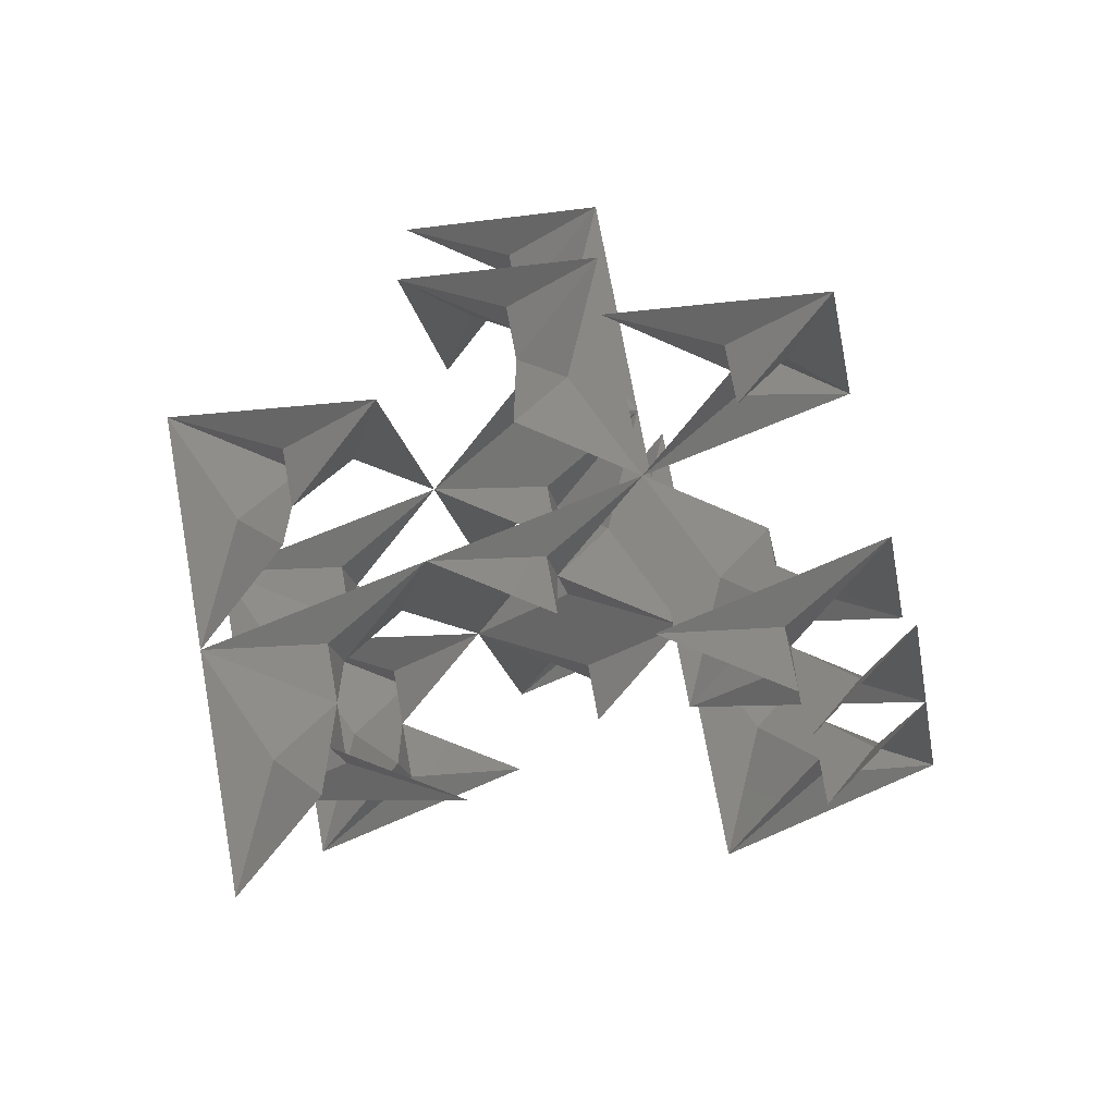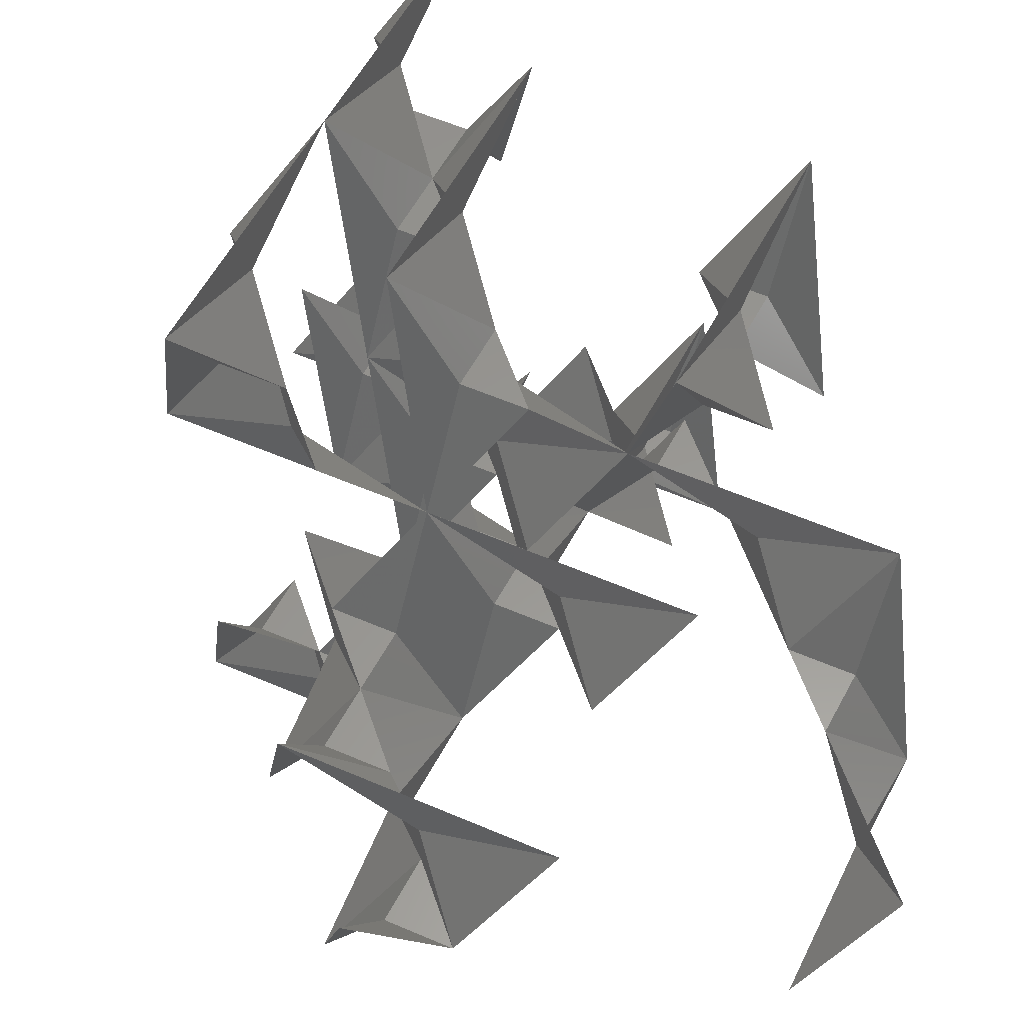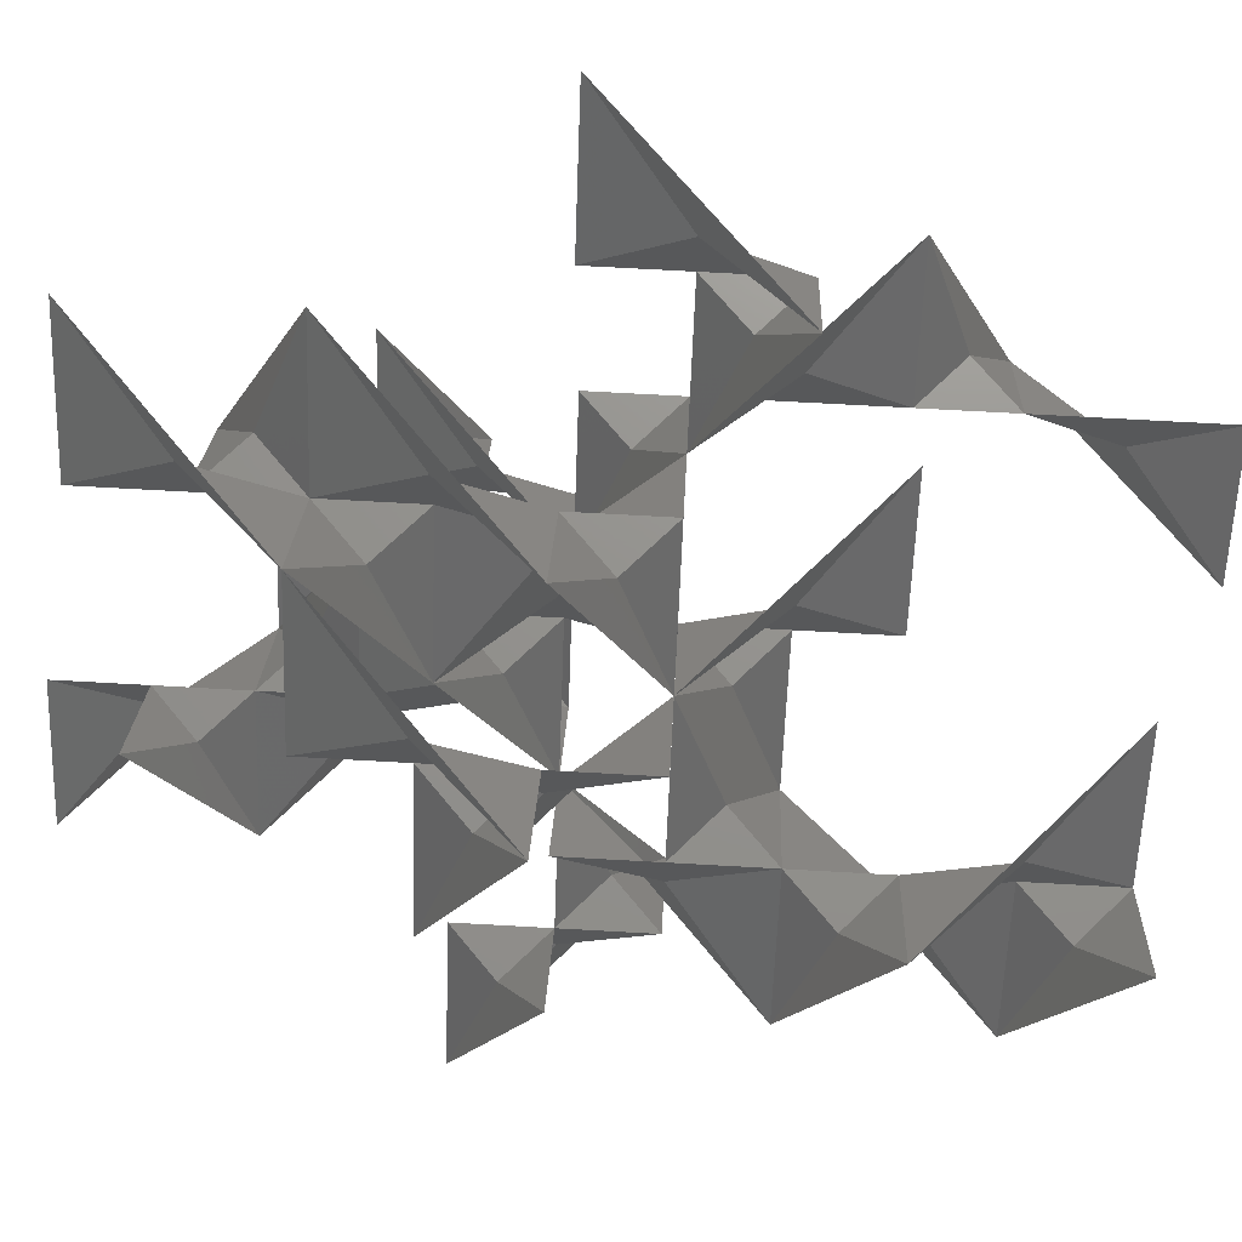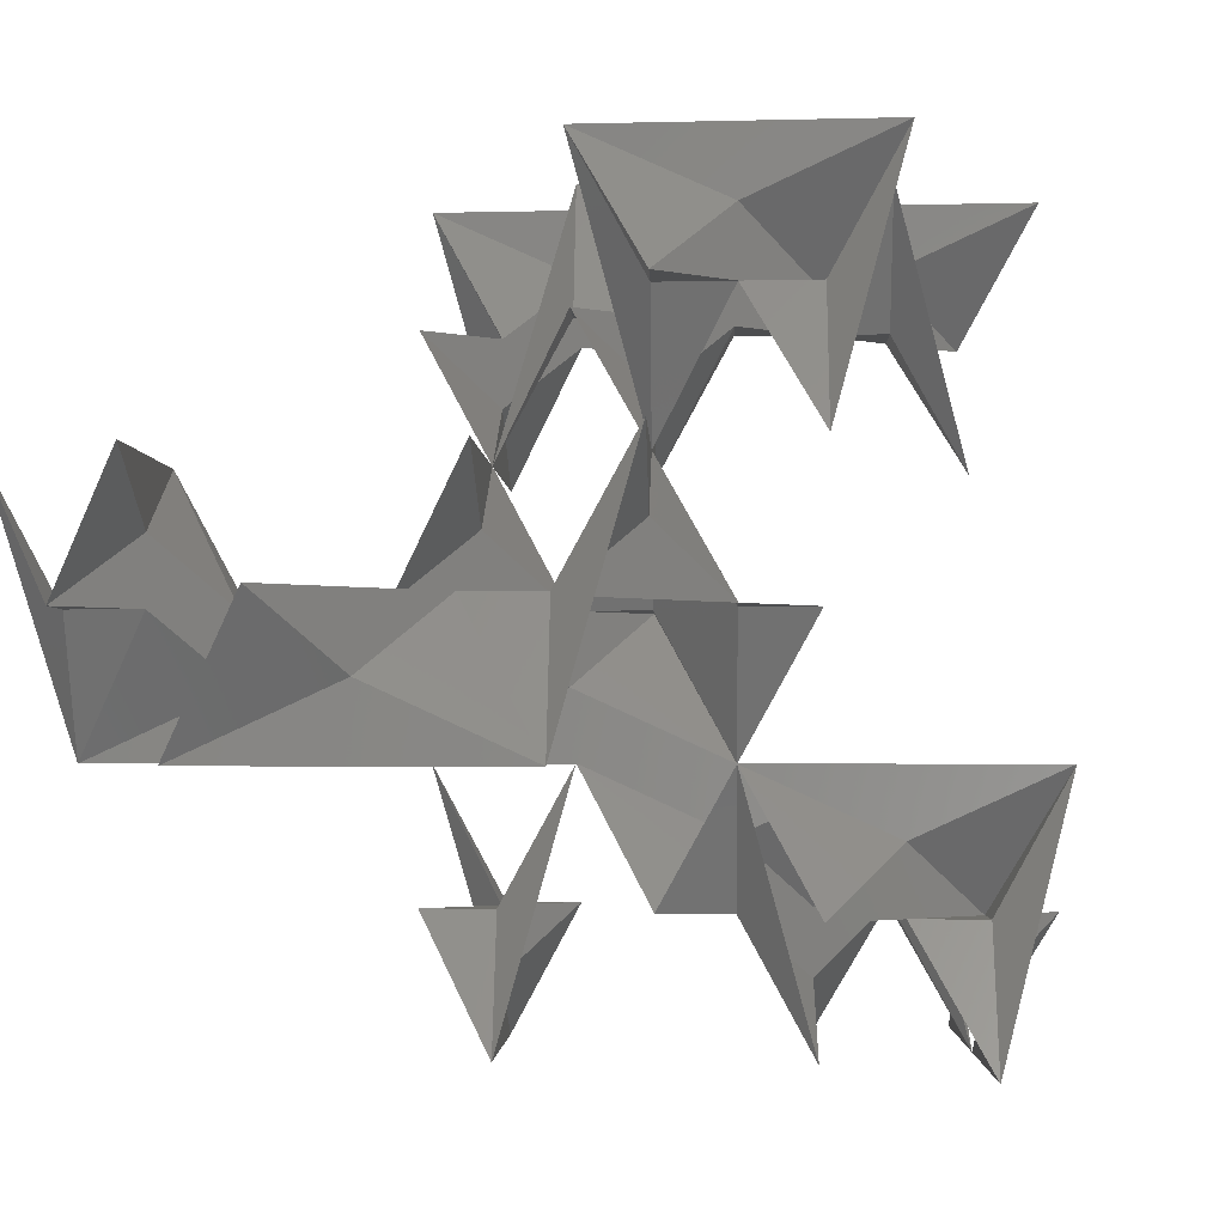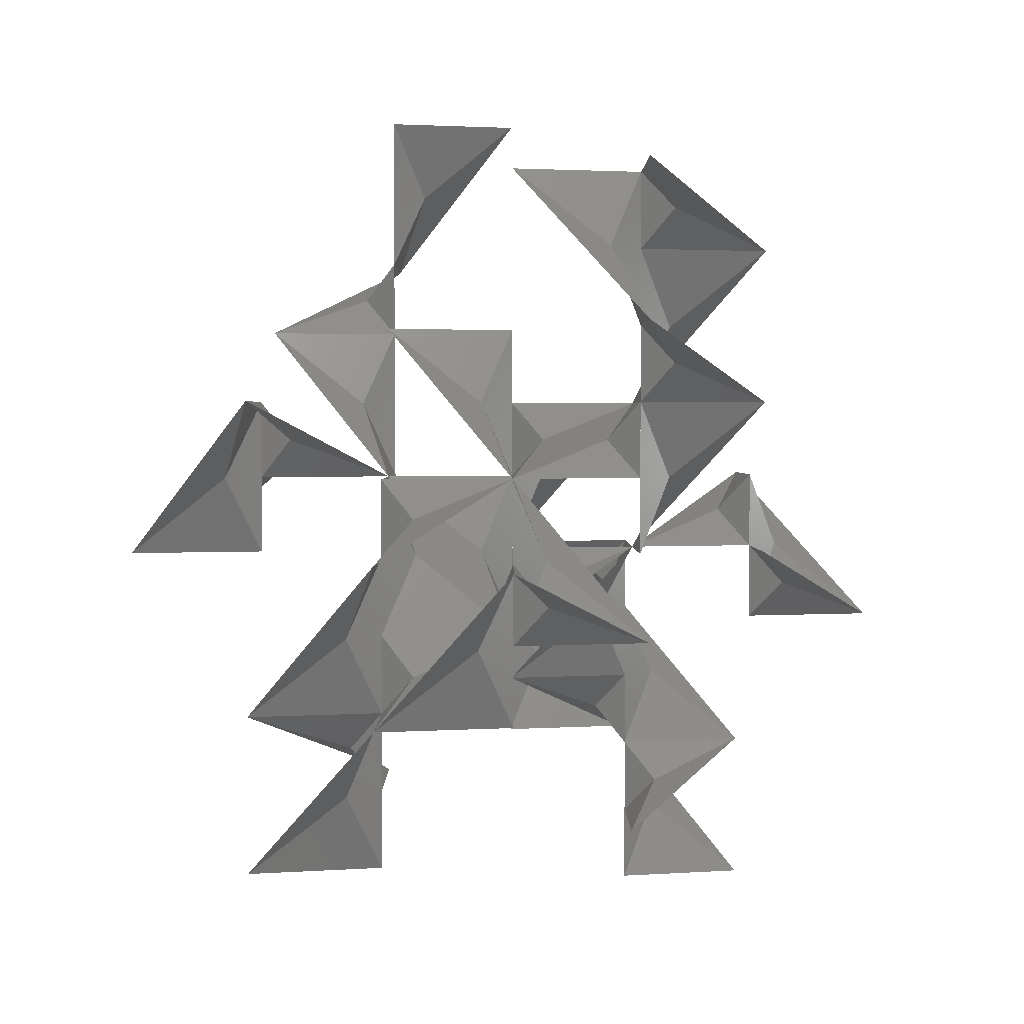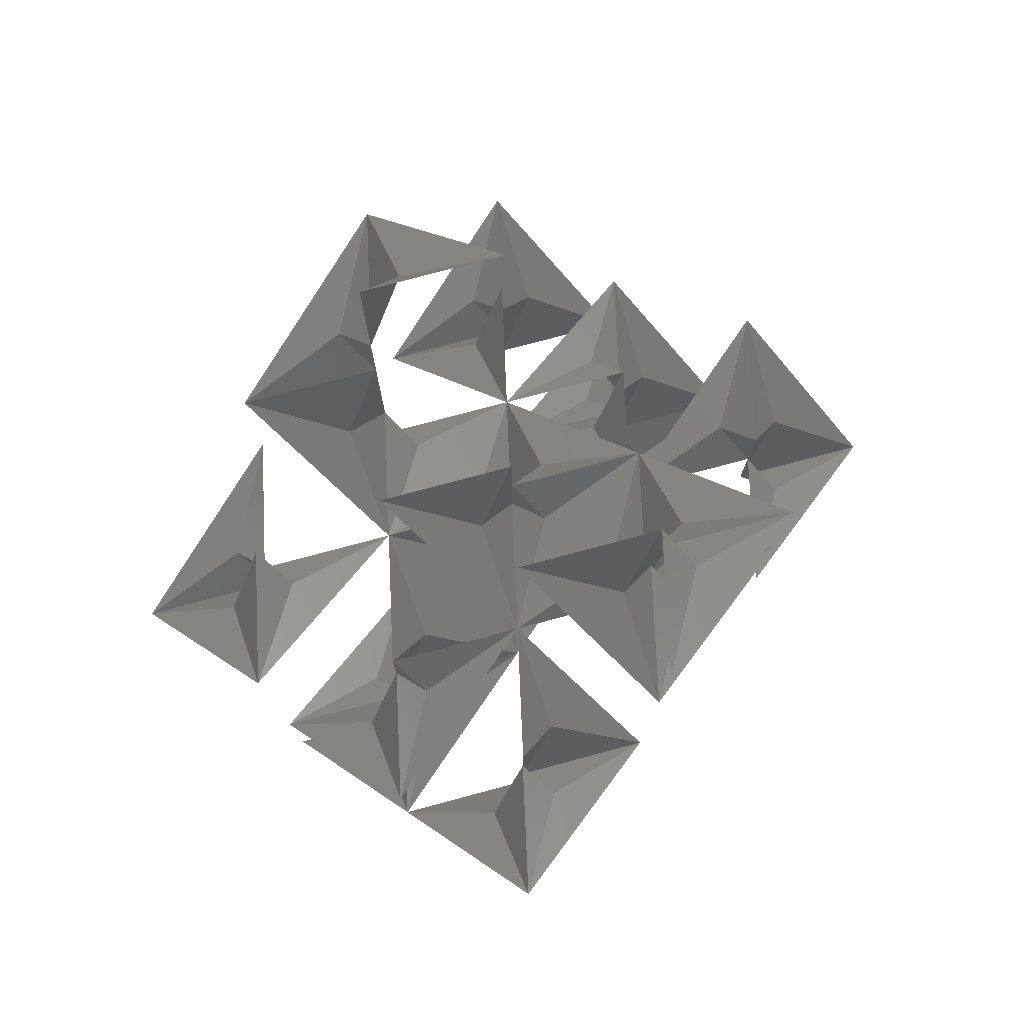
<metadata>
{"format":"stl","ext":"stl","renderer":"f3d","projection":"perspective","resolution":1024,"background":"white","views":[{"elev":-63.1,"azim":104.2,"up":"+Y"},{"elev":58.6,"azim":161.0,"up":"+Z"},{"elev":71.5,"azim":93.2,"up":"+Z"},{"elev":-2.4,"azim":-131.3,"up":"+Z"},{"elev":2.3,"azim":38.5,"up":"+Y"},{"elev":76.7,"azim":36.3,"up":"+Y"}]}
</metadata>
<code>
# stl→obj: 121 verts, 180 faces
v 0.3712 0.3445 0.2313
v 0 0 0
v 0.7425 0.689 0
v 0.3712 0.689 0.4625
v 0.3712 0 0.4625
v 0.5568 0.5167 0.4625
v 0.7425 0.3445 0.9251
v 0.3712 0.3445 0.4625
v 0.3712 0.689 0.6938
v 1.199e-16 1.033 0.9251
v 0.3712 1.033 0.4625
v 0.3712 -0.3445 -0.2313
v 0.7425 0 0
v -4.219e-17 -0.689 0
v 0.3712 -0.689 -0.4625
v 0.3712 0 -0.4625
v 0.1856 -0.8612 -0.4625
v -1.199e-16 -1.033 -0.9251
v 0.3712 -1.033 -0.4625
v 0.3712 -1.378 -0.6938
v 0.7425 -1.722 -0.9251
v 0.3712 -1.722 -0.4625
v -0.3712 -0.3445 -0.2313
v -0.7425 -0.689 0
v -0.3712 -0.689 -0.4625
v -0.3712 0 -0.4625
v -0.5568 -0.5167 -0.4625
v -0.7425 -0.3445 -0.9251
v -0.3712 -0.3445 -0.4625
v -0.3712 -0.689 -0.6938
v -0.3712 -1.033 -0.4625
v 1.114 0.3445 0.2313
v 1.485 0.689 0
v 1.114 0.689 0.4625
v 1.114 0 0.4625
v 1.299 0.8612 0.4625
v 1.485 1.033 0.9251
v 1.114 1.033 0.4625
v 1.114 1.378 0.6938
v 0.7425 1.722 0.9251
v 1.114 1.722 0.4625
v 0.3712 5.551e-17 1.156
v 7.774e-17 0.3445 0.9251
v 0.7425 -0.3445 0.9251
v 0.3712 -0.3445 1.388
v 0.3712 0.3445 1.388
v 0.5568 -0.5167 1.388
v 0.7425 -0.689 1.85
v 0.3712 -0.689 1.388
v 0.3712 -1.033 1.619
v 2.891e-17 -1.378 1.85
v 0.3712 -1.378 1.388
v -0.3712 0.689 0.6938
v -0.7425 1.033 0.9251
v -0.3712 1.033 0.4625
v -0.3712 0.3445 0.4625
v -0.5568 1.206 0.4625
v -0.7425 1.378 0
v -0.3712 1.378 0.4625
v -0.3712 1.722 0.2313
v 1.266e-16 2.067 0
v -0.3712 2.067 0.4625
v 1.114 6.939e-17 1.156
v 1.485 -0.3445 0.9251
v 1.114 -0.3445 1.388
v 1.114 0.3445 1.388
v 1.299 -0.1722 1.388
v 1.485 1.133e-16 1.85
v 1.114 1.388e-16 1.388
v 1.114 -0.3445 1.619
v 1.114 -0.689 1.388
v -0.1856 0.1722 0.4625
v -0.3712 0 0.4625
v 0.1856 0.1722 0.4625
v 0.1856 -0.1722 -0.4625
v -7.774e-17 -0.3445 -0.9251
v 0.3712 -0.3445 -0.4625
v 0.3712 -0.689 -0.6938
v 0.7425 -1.033 -0.9251
v 0.5568 -1.206 -0.4625
v 0.7425 -1.378 0
v 0.3712 -1.378 -0.4625
v -0.1856 0.5167 1.388
v 1.555e-16 0.689 1.85
v -0.3712 0.689 1.388
v -0.3712 0.3445 1.388
v -0.3712 0.3445 1.619
v -0.7425 1.133e-16 1.85
v -0.3712 1.11e-16 1.388
v -0.5568 0.1722 1.388
v -0.7425 0.3445 0.9251
v 0.9281 0.1722 -0.4625
v 0.7425 0.3445 -0.9251
v 1.114 0.3445 -0.4625
v 1.114 -2.273e-17 -0.4625
v 1.114 -5.551e-17 -0.6938
v 1.485 -0.3445 -0.9251
v 1.114 -0.3445 -0.4625
v 1.299 -0.1722 -0.4625
v 1.485 0 0
v 1.114 2.273e-17 -0.4625
v 0.5568 0.1722 1.388
v 0.7425 1.133e-16 1.85
v 0.3712 1.11e-16 1.388
v 0.3712 -0.3445 1.619
v 7.11e-17 -0.689 1.85
v 0.1856 -0.8612 1.388
v -6.638e-18 -1.033 0.9251
v 0.3712 -1.033 1.388
v 0.5568 -0.1722 0.4625
v 0.3712 -0.3445 0.4625
v 0.3712 2.273e-17 0.4625
v 0.3712 5.551e-17 0.6938
v 0.3712 -2.273e-17 0.4625
v 0.9281 0.5167 0.4625
v 1.114 0.3445 0.4625
v 1.114 1.033 0.2313
v 1.485 1.378 0
v 1.114 1.378 0.4625
v 1.299 1.55 0.4625
v 1.485 1.722 0.9251
f 1 2 3
f 1 3 4
f 1 4 5
f 1 5 2
f 6 3 7
f 6 7 8
f 6 8 4
f 6 4 3
f 9 7 10
f 9 10 11
f 9 11 8
f 9 8 7
f 12 13 14
f 12 14 15
f 12 15 16
f 12 16 13
f 17 14 18
f 17 18 19
f 17 19 15
f 17 15 14
f 20 18 21
f 20 21 22
f 20 22 19
f 20 19 18
f 23 2 24
f 23 24 25
f 23 25 26
f 23 26 2
f 27 24 28
f 27 28 29
f 27 29 25
f 27 25 24
f 30 28 18
f 30 18 31
f 30 31 29
f 30 29 28
f 32 13 33
f 32 33 34
f 32 34 35
f 32 35 13
f 36 33 37
f 36 37 38
f 36 38 34
f 36 34 33
f 39 37 40
f 39 40 41
f 39 41 38
f 39 38 37
f 42 43 44
f 42 44 45
f 42 45 46
f 42 46 43
f 47 44 48
f 47 48 49
f 47 49 45
f 47 45 44
f 50 48 51
f 50 51 52
f 50 52 49
f 50 49 48
f 53 43 54
f 53 54 55
f 53 55 56
f 53 56 43
f 57 54 58
f 57 58 59
f 57 59 55
f 57 55 54
f 60 58 61
f 60 61 62
f 60 62 59
f 60 59 58
f 63 7 64
f 63 64 65
f 63 65 66
f 63 66 7
f 67 64 68
f 67 68 69
f 67 69 65
f 67 65 64
f 70 68 48
f 70 48 71
f 70 71 69
f 70 69 68
f 72 2 43
f 72 43 56
f 72 56 73
f 72 73 2
f 53 43 54
f 53 54 55
f 53 55 56
f 53 56 43
f 57 54 58
f 57 58 59
f 57 59 55
f 57 55 54
f 74 43 2
f 74 2 5
f 74 5 8
f 74 8 43
f 1 2 3
f 1 3 4
f 1 4 5
f 1 5 2
f 6 3 7
f 6 7 8
f 6 8 4
f 6 4 3
f 75 2 76
f 75 76 77
f 75 77 16
f 75 16 2
f 78 76 79
f 78 79 19
f 78 19 77
f 78 77 76
f 80 79 81
f 80 81 82
f 80 82 19
f 80 19 79
f 83 43 84
f 83 84 85
f 83 85 86
f 83 86 43
f 87 84 88
f 87 88 89
f 87 89 85
f 87 85 84
f 90 88 91
f 90 91 86
f 90 86 89
f 90 89 88
f 92 13 93
f 92 93 94
f 92 94 95
f 92 95 13
f 96 93 97
f 96 97 98
f 96 98 94
f 96 94 93
f 99 97 100
f 99 100 101
f 99 101 98
f 99 98 97
f 102 7 103
f 102 103 104
f 102 104 46
f 102 46 7
f 105 103 106
f 105 106 49
f 105 49 104
f 105 104 103
f 107 106 108
f 107 108 109
f 107 109 49
f 107 49 106
f 110 13 44
f 110 44 111
f 110 111 112
f 110 112 13
f 113 44 43
f 113 43 8
f 113 8 111
f 113 111 44
f 74 43 2
f 74 2 114
f 74 114 8
f 74 8 43
f 115 7 3
f 115 3 34
f 115 34 116
f 115 116 7
f 117 3 118
f 117 118 119
f 117 119 34
f 117 34 3
f 120 118 121
f 120 121 41
f 120 41 119
f 120 119 118

</code>
